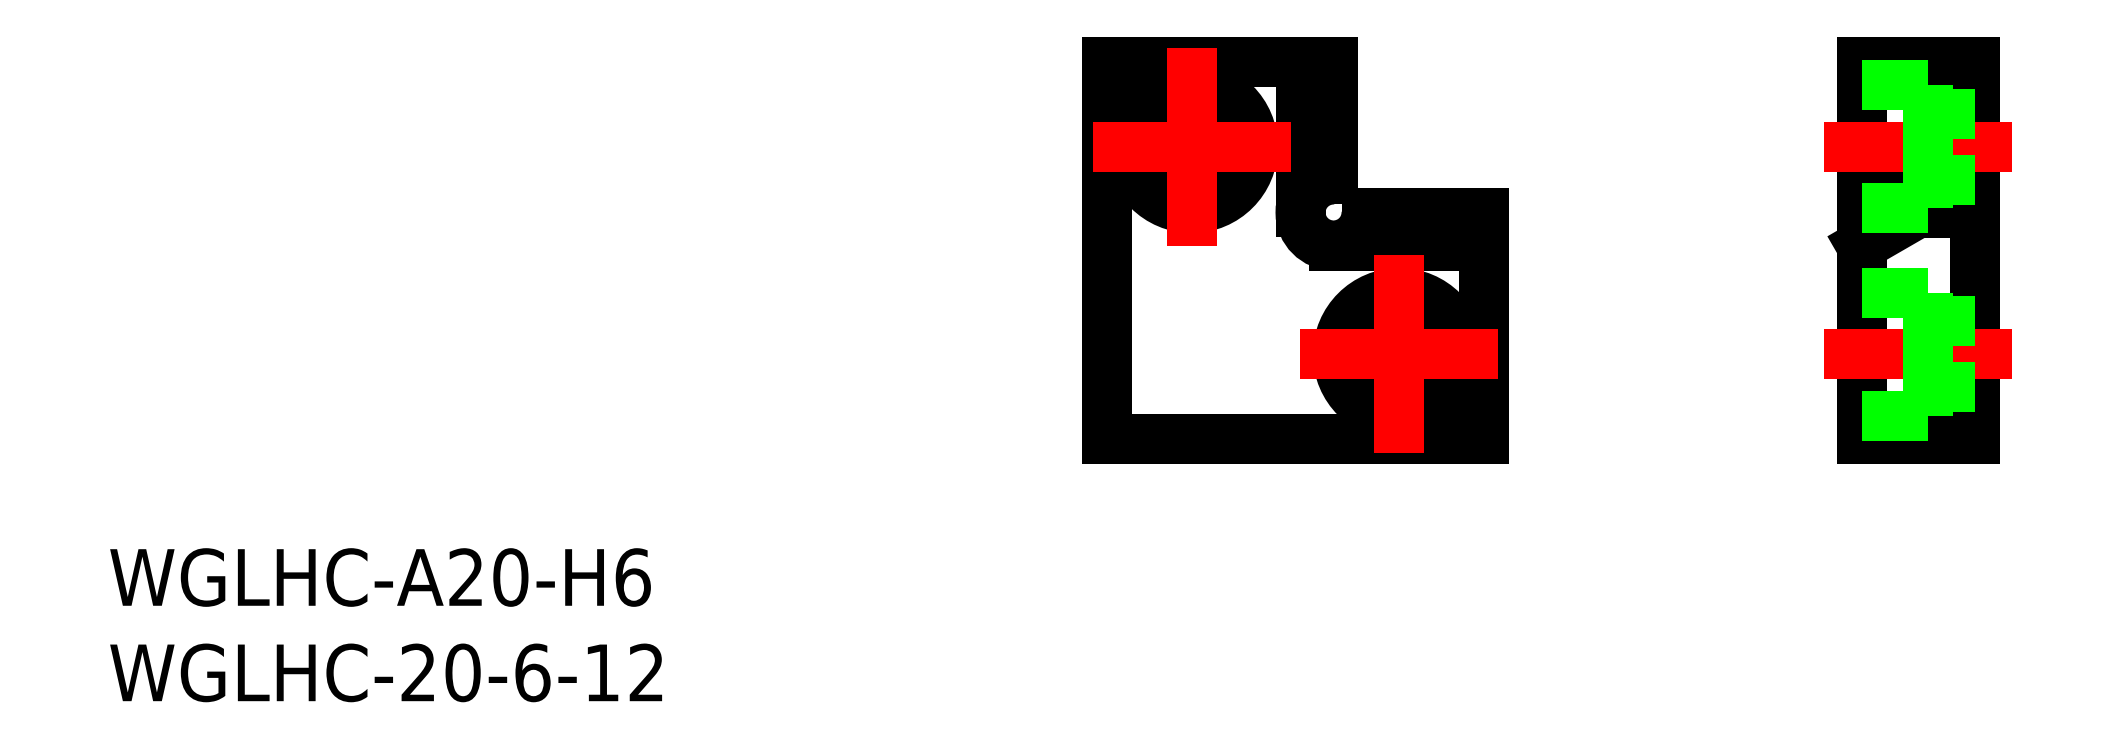
<metadata>
{"format":"dxf","ext":"dxf","renderer":"ezdxf+matplotlib","layout":"modelspace","background":"white","min_lineweight":24,"dpi":150}
</metadata>
<code>
0
SECTION
2
ENTITIES
0
LINE
8
0
10
43
20
13.77
30
0
11
46
21
13.77
31
0
0
LINE
8
0
10
46
20
20
30
0
11
40
21
20
31
0
0
ARC
8
0
10
12.02
20
12.02
30
0
40
1.75
50
90.65
51
359.4
0
LINE
8
0
10
20
20
10.27
30
0
11
12.02
21
10.27
31
0
0
LINE
8
0
10
0
20
0
30
0
11
20
21
0
31
0
0
LINE
8
0
10
3.6e-15
20
20
30
0
11
3.6e-15
21
0
31
0
0
LINE
8
0
10
12
20
20
30
0
11
3.6e-15
21
20
31
0
0
LINE
8
0
10
10.27
20
20
30
0
11
10.27
21
12.02
31
0
0
LINE
8
0
10
12
20
13.77
30
0
11
12
21
20
31
0
0
LINE
8
0
10
46
20
0
30
0
11
46
21
20
31
0
0
LINE
8
0
10
40
20
20
30
0
11
40
21
0
31
0
0
LINE
8
0
10
20
20
0
30
0
11
20
21
12
31
0
0
LINE
8
0
10
40
20
0
30
0
11
46
21
0
31
0
0
LINE
8
0
10
43
20
12
30
0
11
46
21
12
31
0
0
LINE
8
0
10
20
20
12
30
0
11
13.77
21
12
31
0
0
ARC
8
0
10
43.86
20
9.991
30
0
40
3.874
50
102.9
51
175.9
0
LINE
8
0
10
43
20
12
30
0
11
40
21
10.27
31
0
0
INSERT
8
0
2
*U2
10
0
20
0
30
0
0
INSERT
8
0
2
*U3
10
0
20
0
30
0
0
CIRCLE
8
0
10
4.5
20
15.5
30
0
40
1.75
0
CIRCLE
8
0
10
4.5
20
15.5
30
0
40
3.25
0
LINE
8
CENTER
10
-0.75
20
15.5
30
0
11
9.75
21
15.5
31
0
0
LINE
8
CENTER
10
4.5
20
10.25
30
0
11
4.5
21
20.75
31
0
0
CIRCLE
8
0
10
15.5
20
4.5
30
0
40
1.75
0
CIRCLE
8
0
10
15.5
20
4.5
30
0
40
3.25
0
LINE
8
CENTER
10
10.25
20
4.5
30
0
11
20.75
21
4.5
31
0
0
LINE
8
CENTER
10
15.5
20
-0.75
30
0
11
15.5
21
9.75
31
0
0
LINE
8
CENTER
10
38
20
4.5
30
0
11
48
21
4.5
31
0
0
LINE
8
0
10
43.5
20
7.75
30
0
11
43.5
21
1.25
31
0
0
LINE
8
0
10
40
20
1.25
30
0
11
43.5
21
1.25
31
0
0
LINE
8
0
10
43.5
20
2.75
30
0
11
46
21
2.75
31
0
0
LINE
8
0
10
40
20
7.75
30
0
11
43.5
21
7.75
31
0
0
LINE
8
0
10
43.5
20
6.25
30
0
11
46
21
6.25
31
0
0
LINE
8
CENTER
10
38
20
15.5
30
0
11
48
21
15.5
31
0
0
LINE
8
0
10
43.5
20
18.75
30
0
11
43.5
21
12.25
31
0
0
LINE
8
0
10
40
20
12.25
30
0
11
43.5
21
12.25
31
0
0
LINE
8
0
10
43.5
20
13.75
30
0
11
46
21
13.75
31
0
0
LINE
8
0
10
40
20
18.75
30
0
11
43.5
21
18.75
31
0
0
LINE
8
0
10
43.5
20
17.25
30
0
11
46
21
17.25
31
0
0
ENDSEC
0
EOF

</code>
